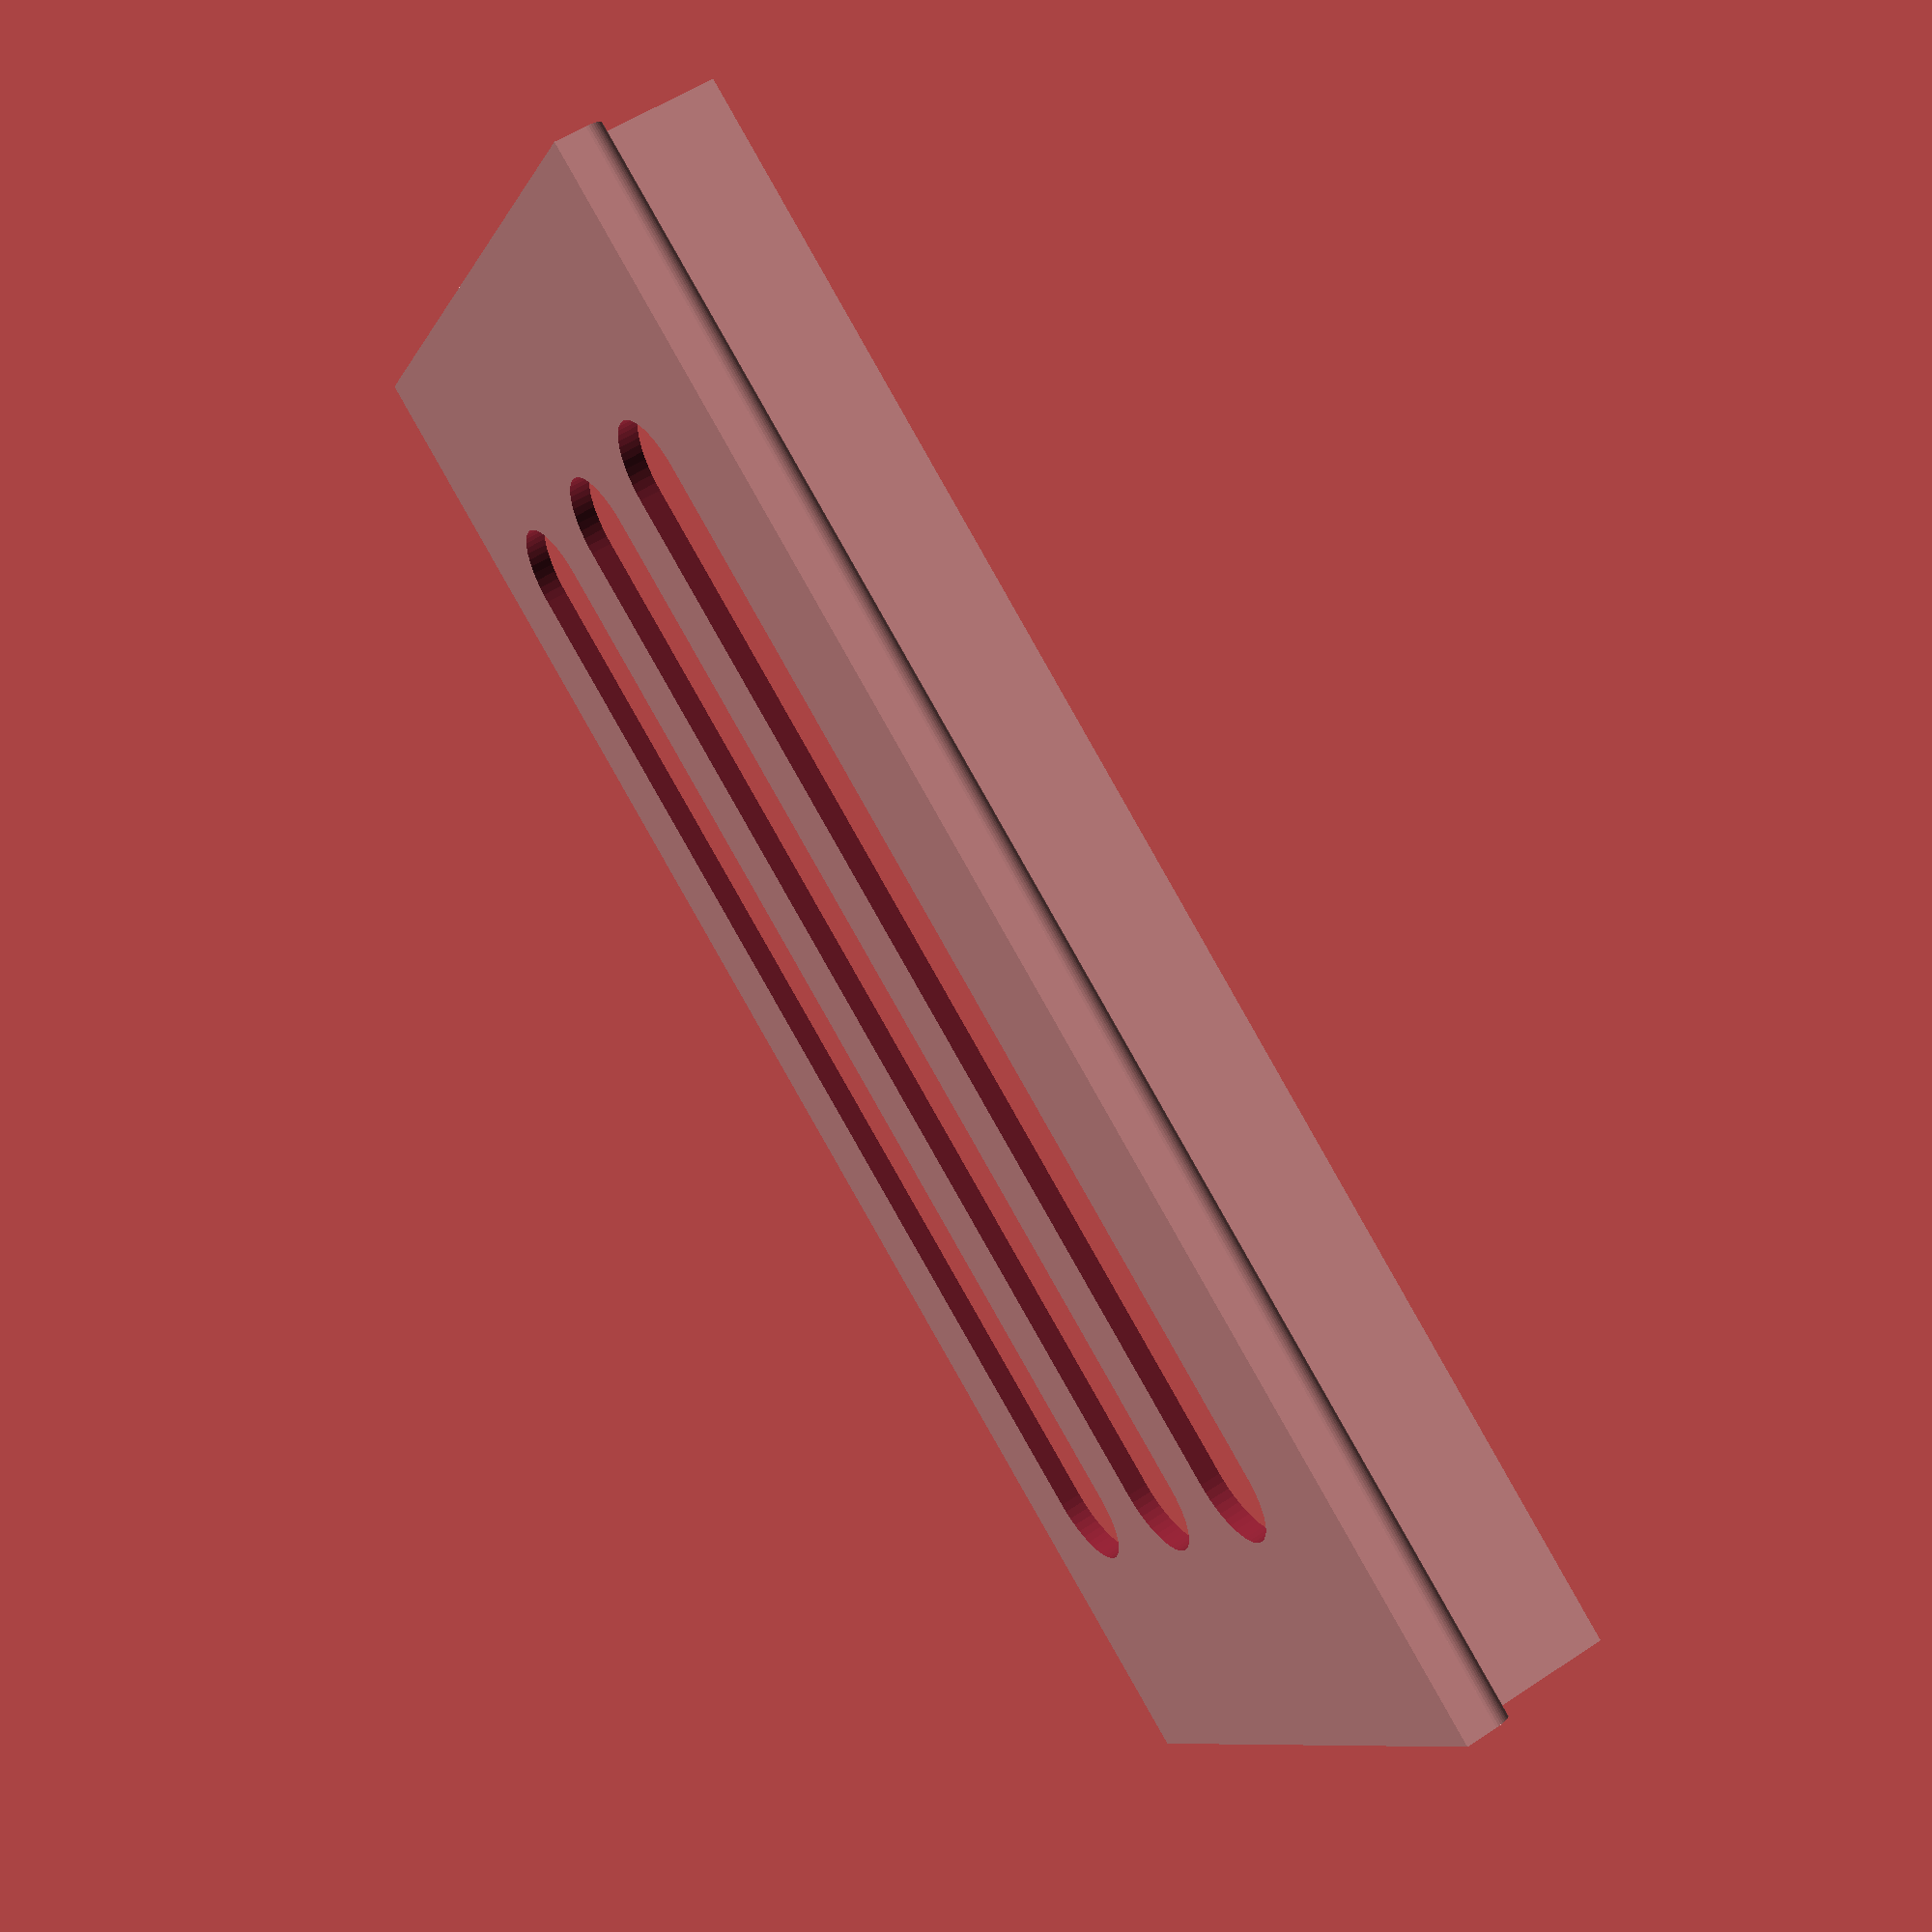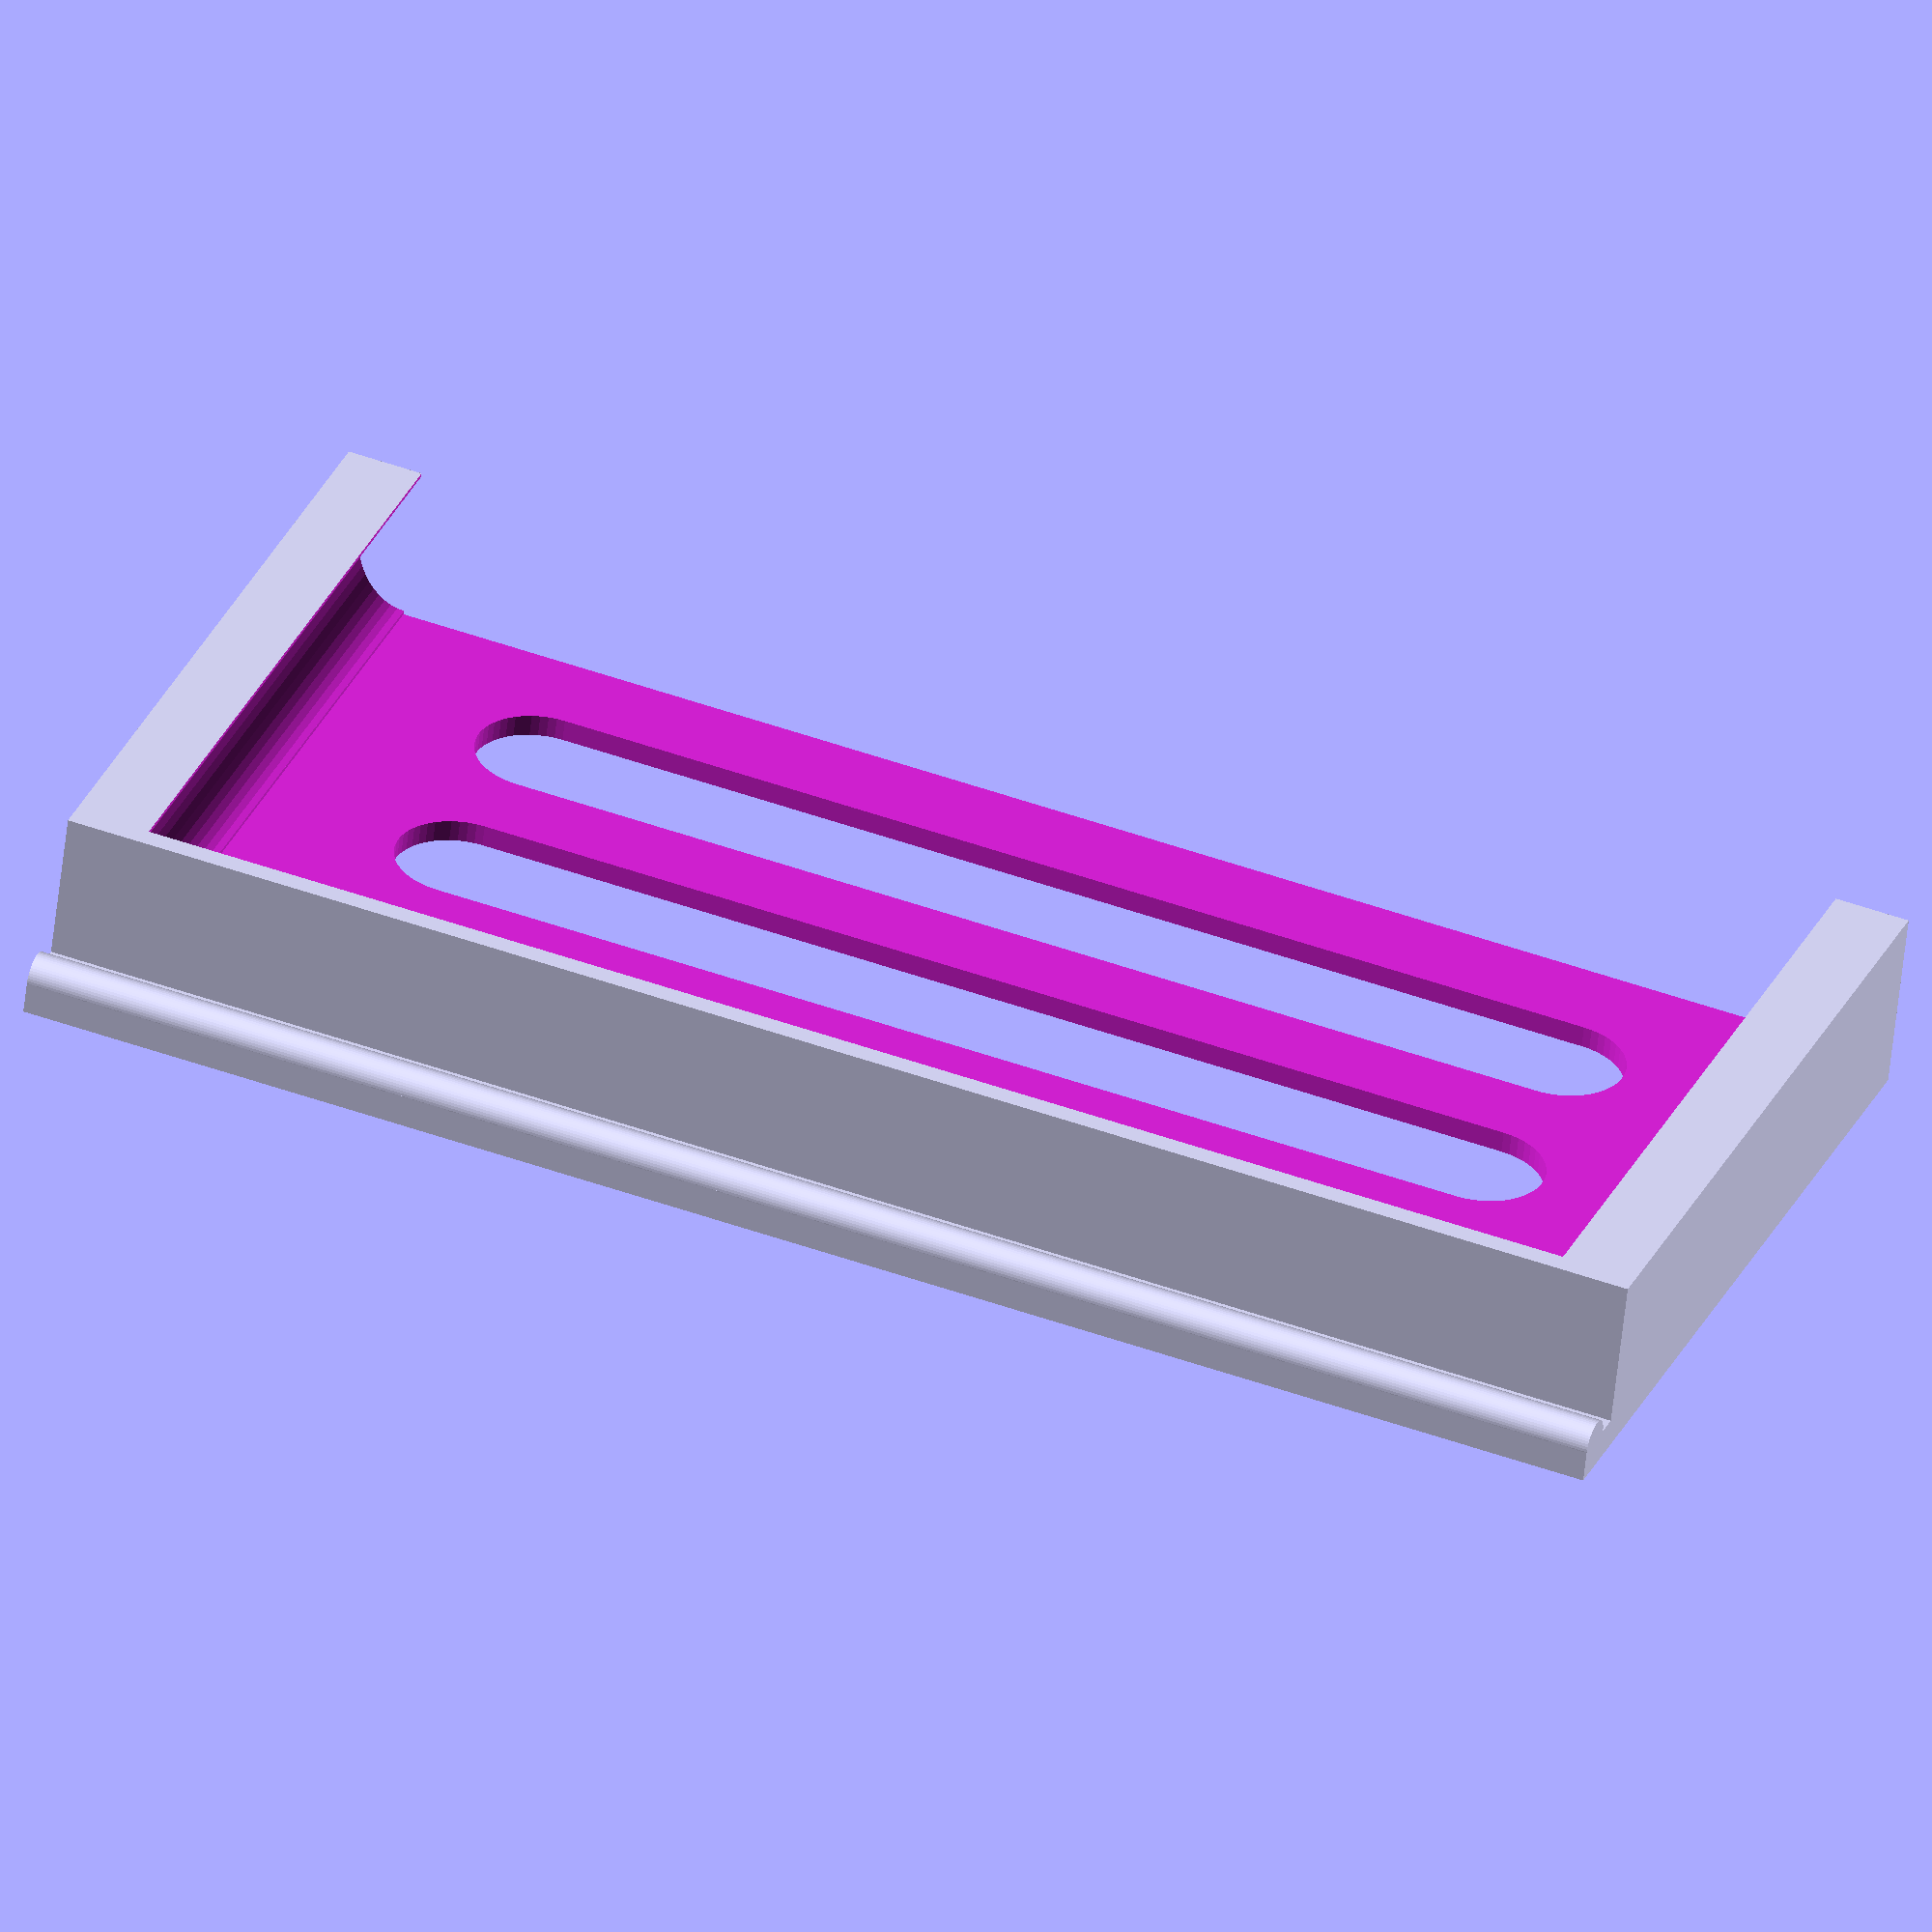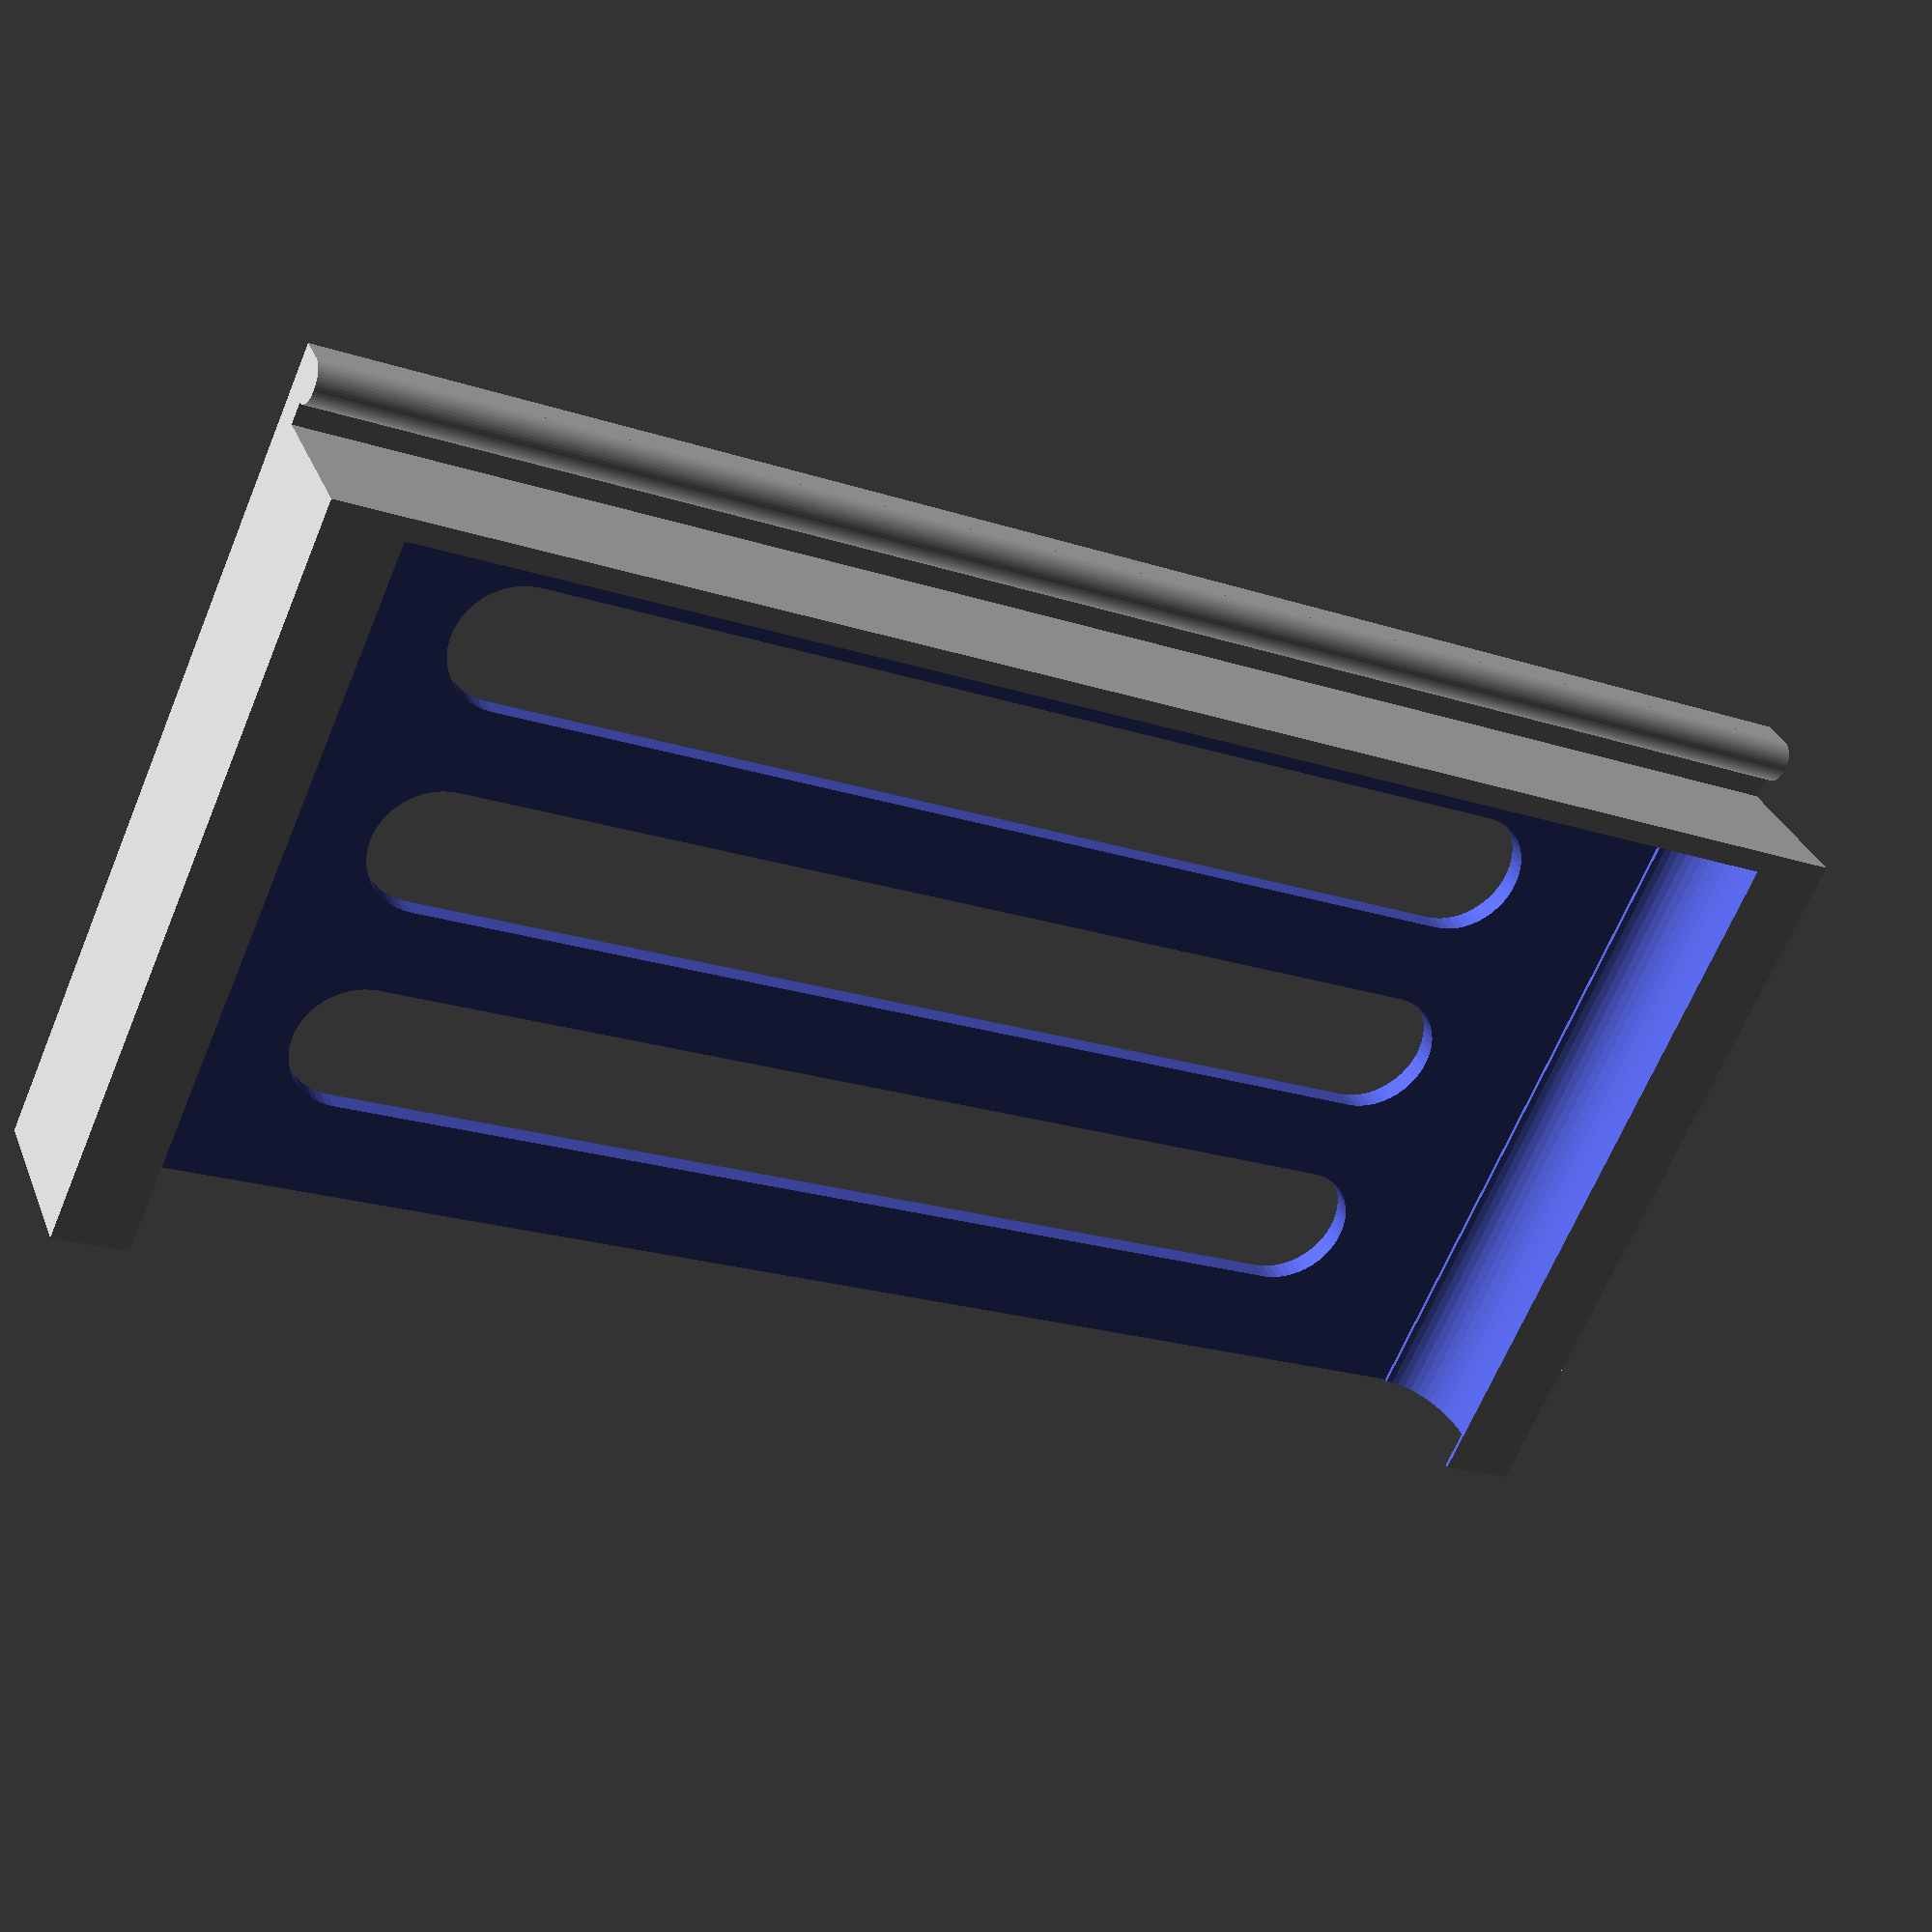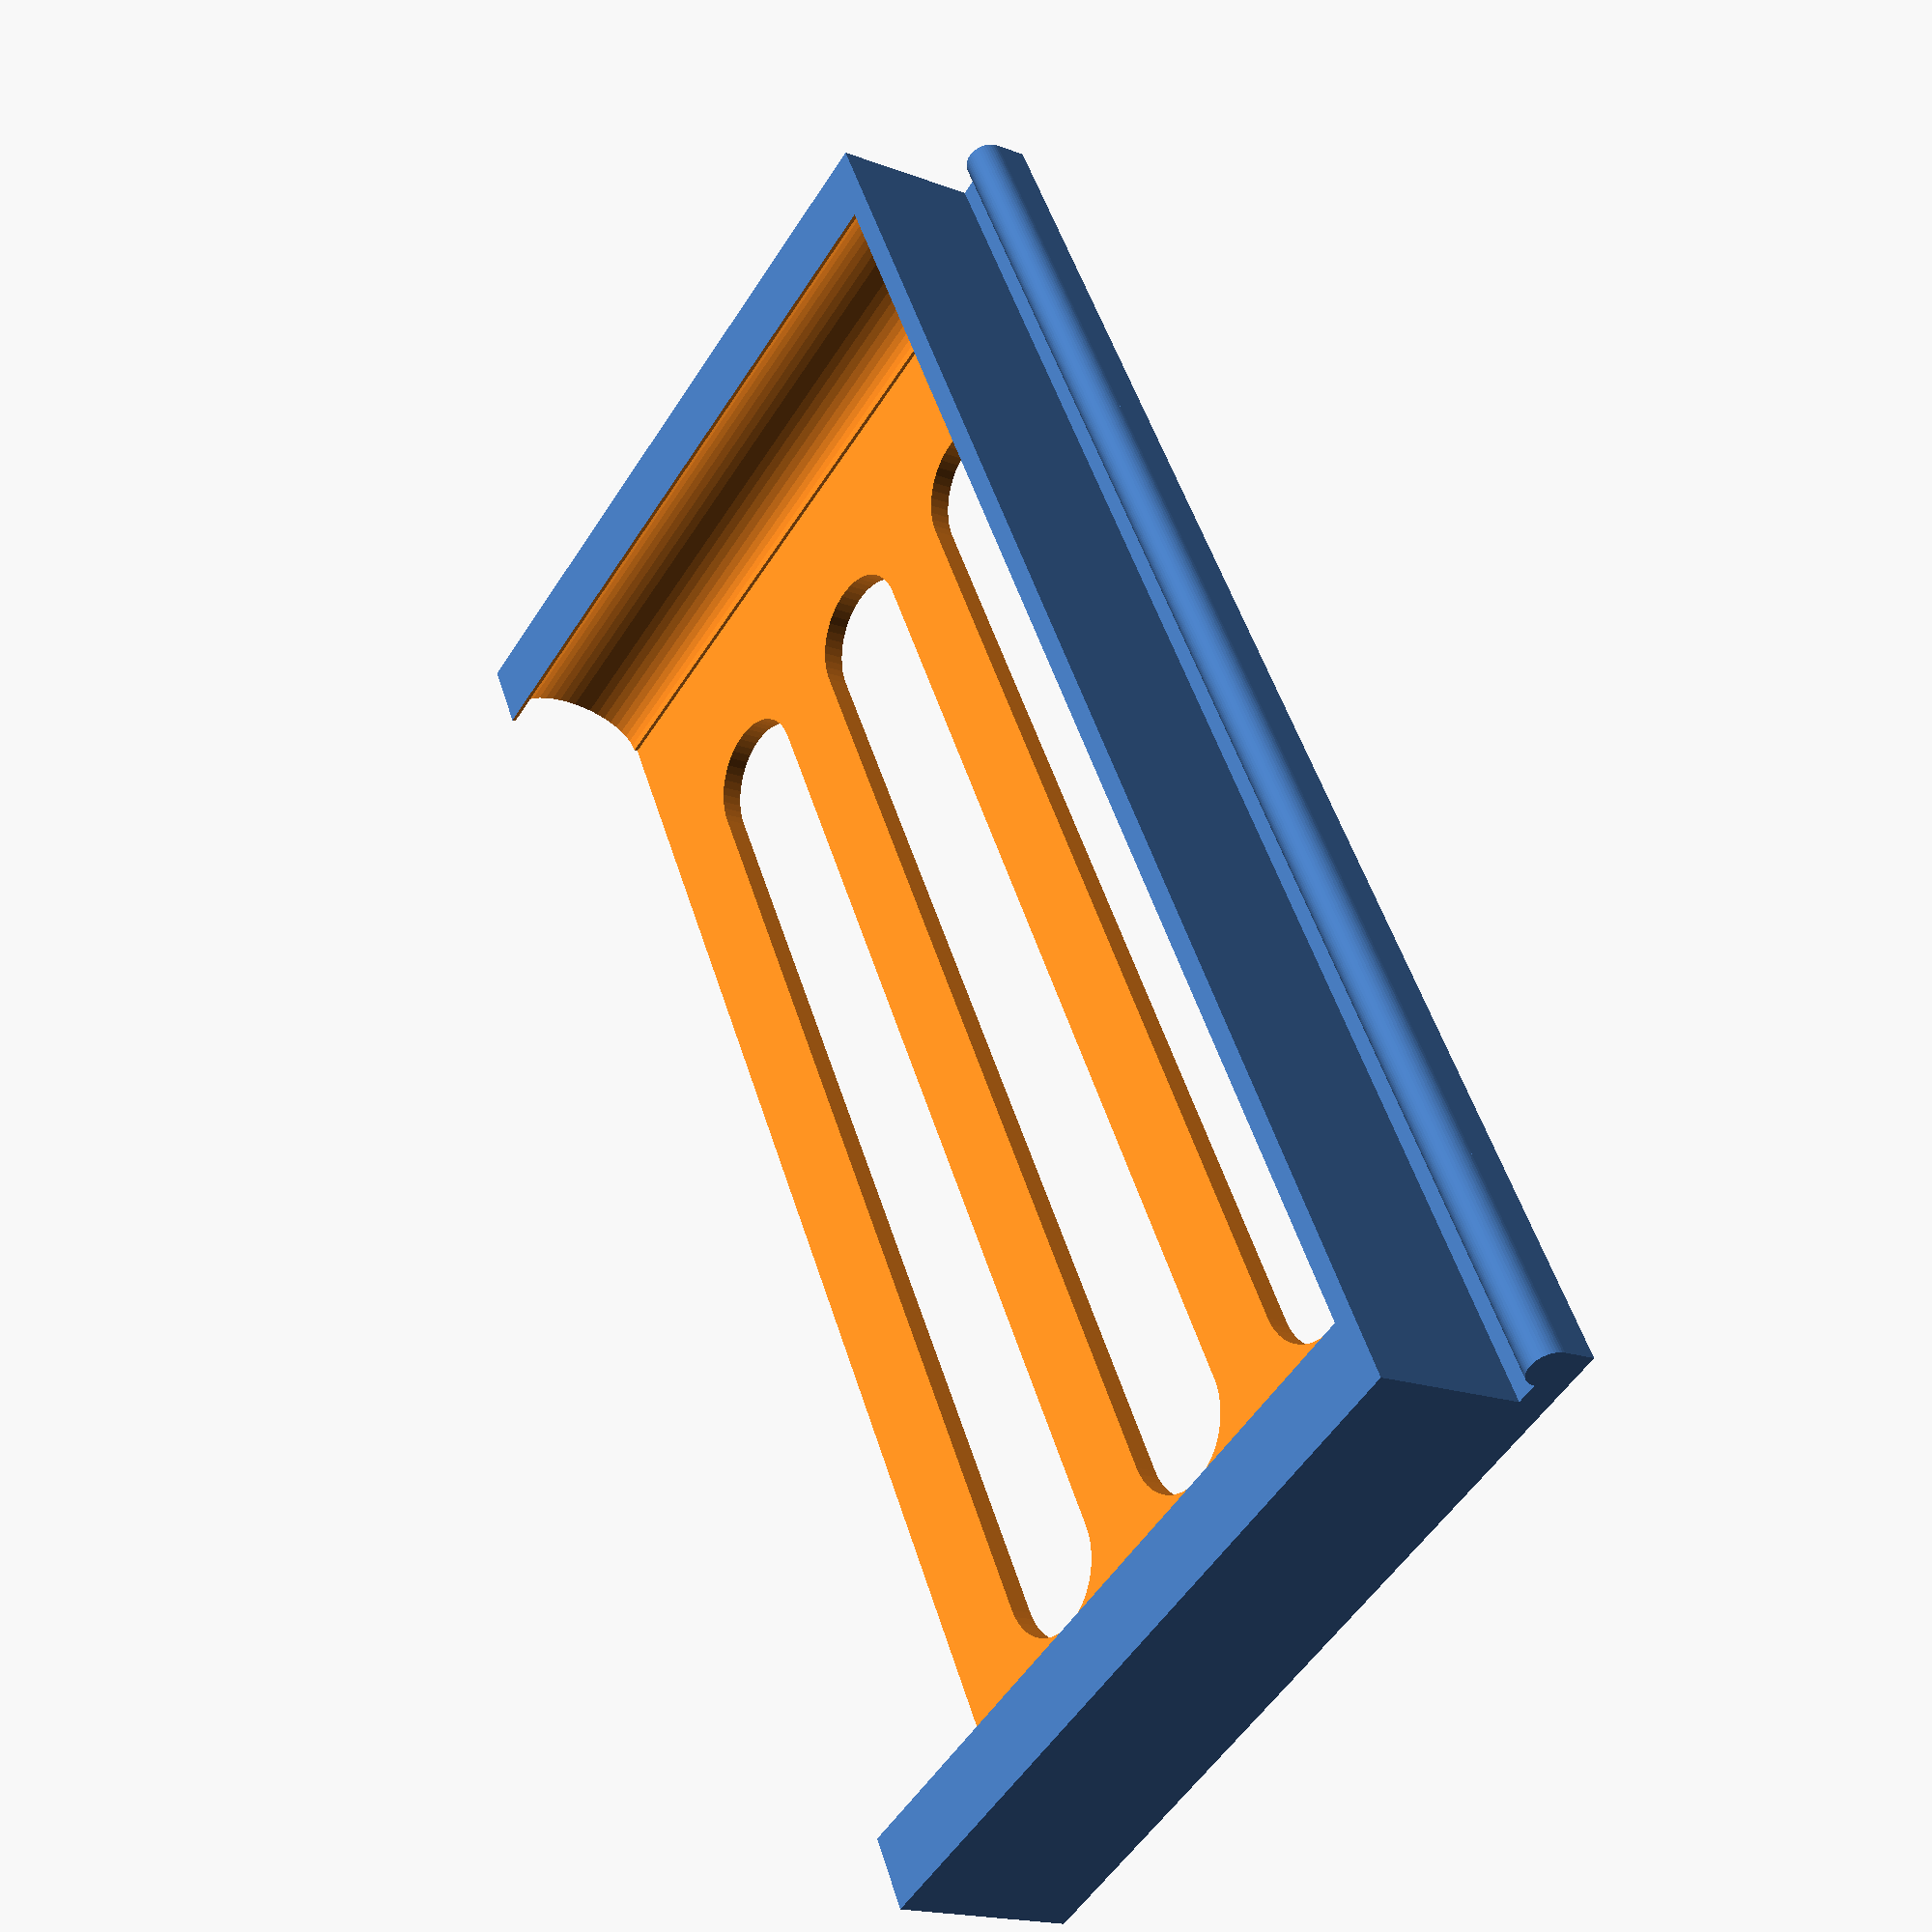
<openscad>
$fn = 50;

holderX = 120;
holderThickness = 10;
holderZ = 20;

/* Aquaris X */
/* phoneHolderX = 80;
phoneY = 69;
phoneY2 = 78; //with case
phoneZ = 9;
phoneHolderWall = 2;

patternOn = true;
cutoutCount = 4;
cutoutHeight = 50;
cutoutRadius = 5;
cutoutDistance = 18;
cutoutXshift = 7;
slideZshift = 0; */

/* Samsung Galaxy Tab2 */
/* phoneHolderX = 140;
phoneY = 165;
phoneY2 = 170; //with case
phoneZ = 7;
phoneHolderWall = 2;

patternOn = true;
cutoutCount = 5;
cutoutHeight = 140;
cutoutRadius = 6;
cutoutDistance = 25;
cutoutXshift = 12;
slideZshift = 0; */

/* PocketBook InkPad Color or InkPad 3 with OrigamiCase */
phoneHolderX = 70;
phoneY = 136;
phoneY2 = 142; //with case
phoneZ = 13;
phoneHolderWall = 4;

patternOn = true;
cutoutCount = 3;
cutoutHeight = 110;
cutoutRadius = 6;
cutoutDistance = 20;
cutoutXshift = 7;
slideZshift = 1;


extensionLen = 150;
extensionY = 50;



borderWall = 2;
backWall = 2;

railExtra = 1;
railRad = 2;

railExtr = 100; //fixed extrusion of rails in clamp

extra = 0.01;



module pattern(rad=10,thickness=2, dist=50, heigth=40, cnt=5)
{
  for(obj=[0:cnt-1])
    translate([dist*obj,0,-extra])
    hull()
    {
      cylinder(r=rad,h=thickness);
      translate([0,heigth-rad*2,]) cylinder(r=rad,h=thickness);
    }
}

/* pattern(); */
/* phoneY2+phoneHolderWall*2 */
module rail(lenY=50)
{
  cube([holderThickness/2+railExtra,lenY,3]);
  translate([railRad,0,3]) rotate([-90,0,0]) cylinder(r=railRad,h=lenY);
}

module U()
{
  hull()
  {
    cube([holderThickness,100,holderZ]);
    translate([0,140,holderZ/2]) rotate([0,90,0]) cylinder(r=holderZ/2,h=holderThickness);
  }
}
/* X(); */

module A()
{
  difference()
  {
    union()
    {
      cube([holderX,holderThickness,holderZ]);
        U();
      translate([holderX-holderThickness,0,0])
        U();
    }
    moveRailX = holderX-holderThickness/2-railExtra;
    moveRailScale = 0;//(holderThickness/2+railExtra)*0.05;
    translate([moveRailX-moveRailScale,0,(holderZ)/2])
      resize([0,100,0]) scale([1.05,1,1.05]) rail( phoneY2+phoneHolderWall*2);
  }
}


module CouchPotatoClamp()
{
  A();
  translate([0,0,holderZ*3])
    A();
  translate([20,0,holderZ]) cube([20,holderThickness,holderZ*2]);
  translate([holderX-40,0,holderZ]) cube([20,holderThickness,holderZ*2]);

  translate([0,30,13])
  union()
  {
    difference() {
      rotate([-50,0,0])
      translate([0,0,holderZ/2])
      cube([holderThickness,10,holderZ*4]);
      translate([0,0,-13]) cube([holderThickness,50,holderZ]);
      translate([0,40,-13+holderZ*3]) cube([holderThickness,50,holderZ]);
    }
  }
  translate([holderX-holderThickness,30,13])
  union()
  {
    difference() {
      rotate([-50,0,0])
      translate([0,0,holderZ/2])
      cube([holderThickness,10,holderZ*4]);
      translate([0,0,-13]) cube([holderThickness,50,holderZ]);
      translate([0,40,-13+holderZ*3]) cube([holderThickness,50,holderZ]);
    }
  }
}
/* A(); */

module deviceHolder()
{
  difference() {
    cube([phoneHolderX,phoneY2+phoneHolderWall*2,phoneZ+phoneHolderWall]);

    translate([borderWall,phoneHolderWall+(phoneY2-phoneY)/2,backWall]) cube([phoneHolderX-borderWall+extra,phoneY,backWall+phoneZ+extra]);

    translate([borderWall,phoneHolderWall+(phoneY2-phoneY)/2,backWall+phoneZ/2+slideZshift]) rotate([0,90,0])
      scale([1.1,0.8,1]) cylinder(r=phoneZ/2,h=phoneHolderX-borderWall+extra);
    translate([borderWall,(phoneY2+phoneHolderWall*2)-phoneHolderWall-(phoneY2-phoneY)/2,backWall+phoneZ/2+slideZshift]) rotate([0,90,0])
      scale([1.1,0.8,1]) cylinder(r=phoneZ/2,h=phoneHolderX-borderWall+extra);


    if(patternOn == true)
    {
      translate([(cutoutRadius+backWall)+cutoutXshift,cutoutRadius+(phoneY2+phoneHolderWall*2)/2-(cutoutHeight/2),0])
        pattern(rad=cutoutRadius,thickness=backWall+extra*2, dist=cutoutDistance, heigth=cutoutHeight, cnt=cutoutCount);
    }
  }
  translate([-holderThickness/2-railExtra,0,0]) rail( phoneY2+phoneHolderWall*2);
}

module extension(bottom=true)
{
  rail();
  difference()
  {
    union()
    {
      translate([holderThickness/2+railExtra,0,0]) cube([extensionLen,extensionY,11]);
    }
    translate([20,12.5,0]) pattern(rad=8,thickness=11, dist=28, heigth=40, cnt=5);
    if(bottom == true)
    {
      translate([extensionLen,-2,3]) scale([1.05,1,1.05]) rail();
    }else{
      translate([extensionLen,0,3]) scale([1.05,1,1.05]) rail();
    }
  }
}

/* #translate([55,phoneHolderWall,phoneHolderWall]) cube([100,169,5]); */
/* extension(false); */
/* #translate([30,10,0]) pattern(rad=5,thickness=10, dist=25, heigth=40, cnt=5); */
/* rail(); */
/* translate([10.2,10,(holderZ-phoneZ-phoneHolderWall)/2+0.1])  */

/* deviceHolder(); */
deviceHolder();
/* translate([-holderX,10,0]) CouchPotatoClamp(); */

</openscad>
<views>
elev=124.0 azim=240.3 roll=304.7 proj=p view=solid
elev=237.4 azim=111.1 roll=186.2 proj=o view=wireframe
elev=327.8 azim=114.0 roll=340.6 proj=p view=wireframe
elev=197.9 azim=331.5 roll=126.4 proj=p view=solid
</views>
